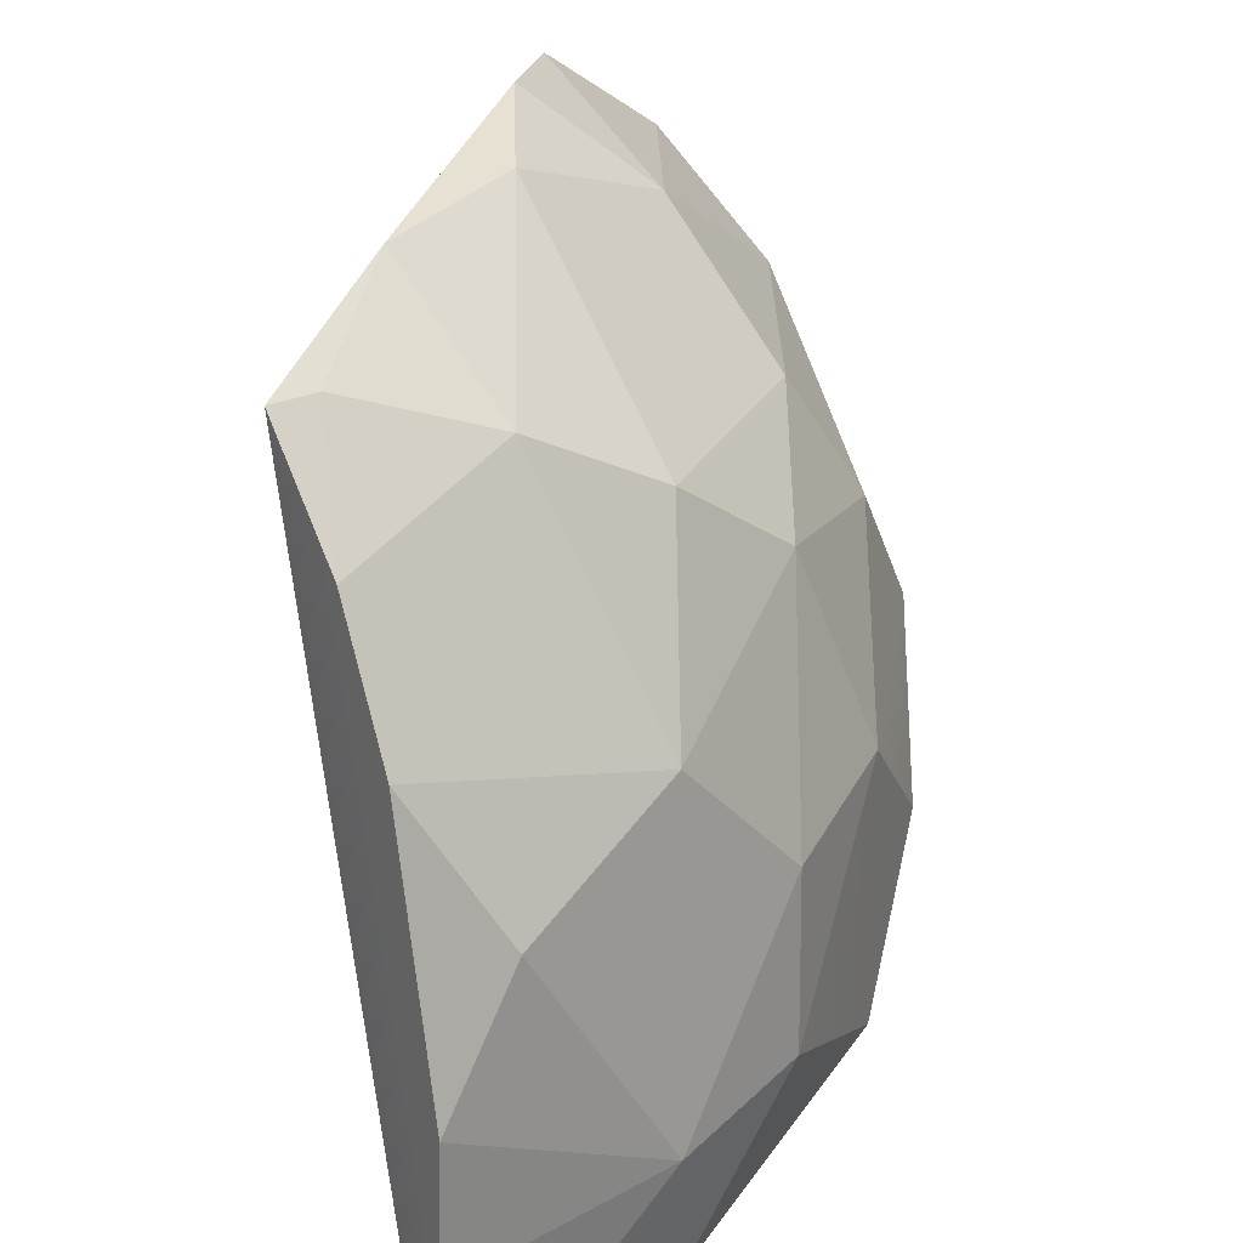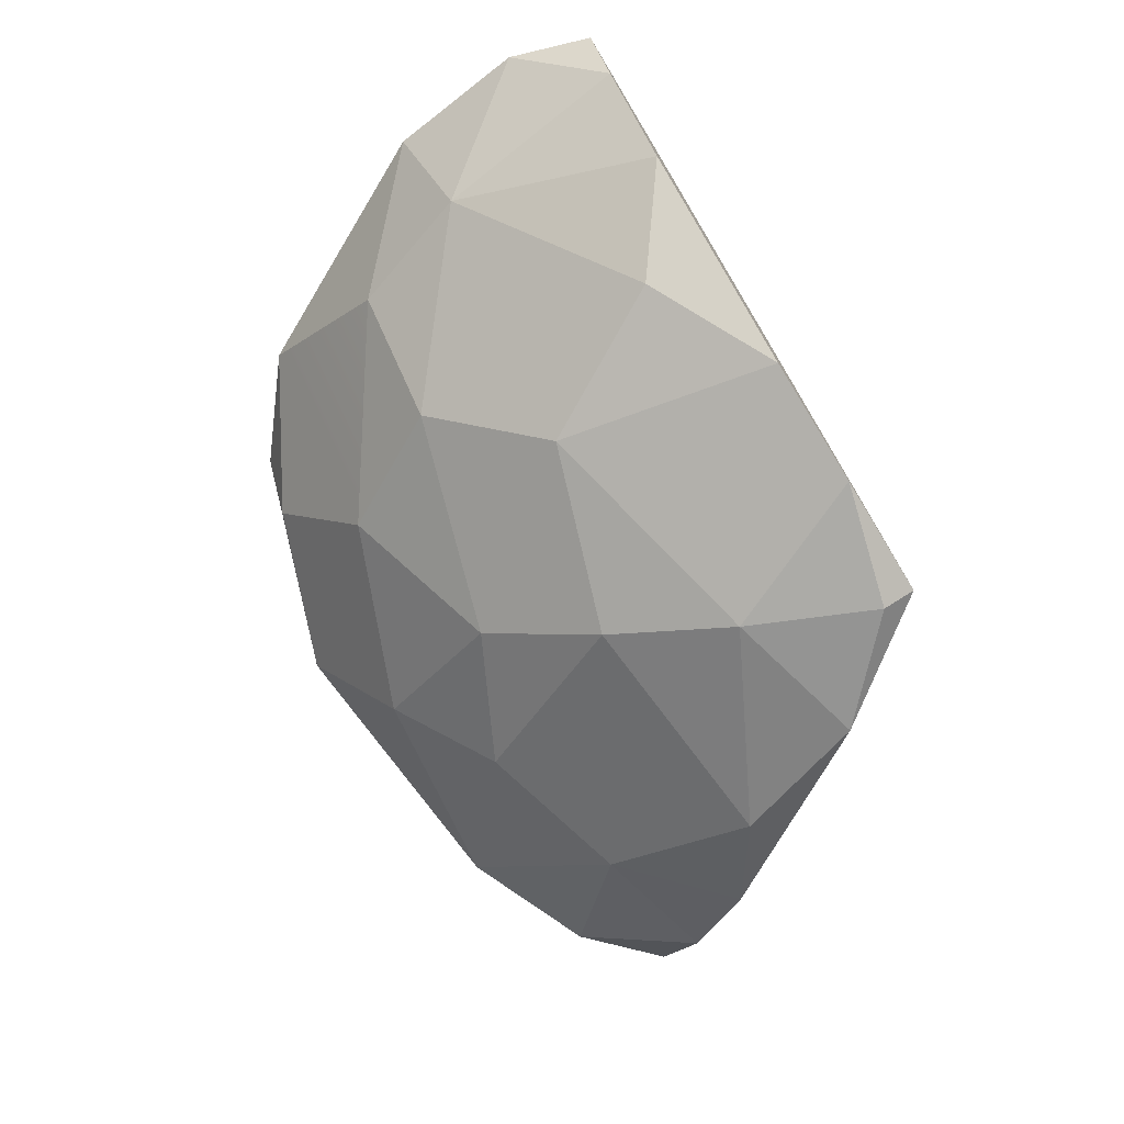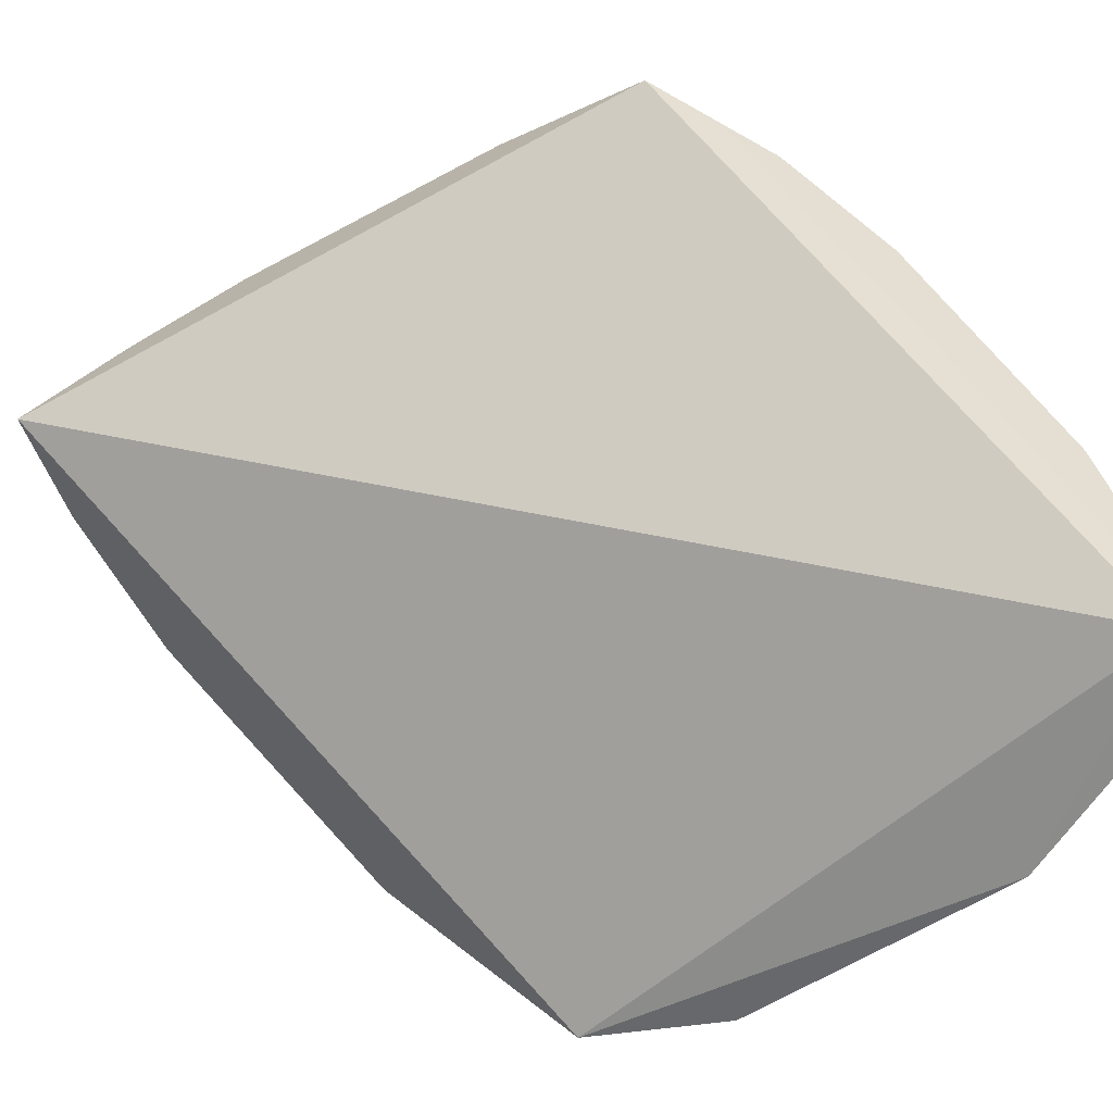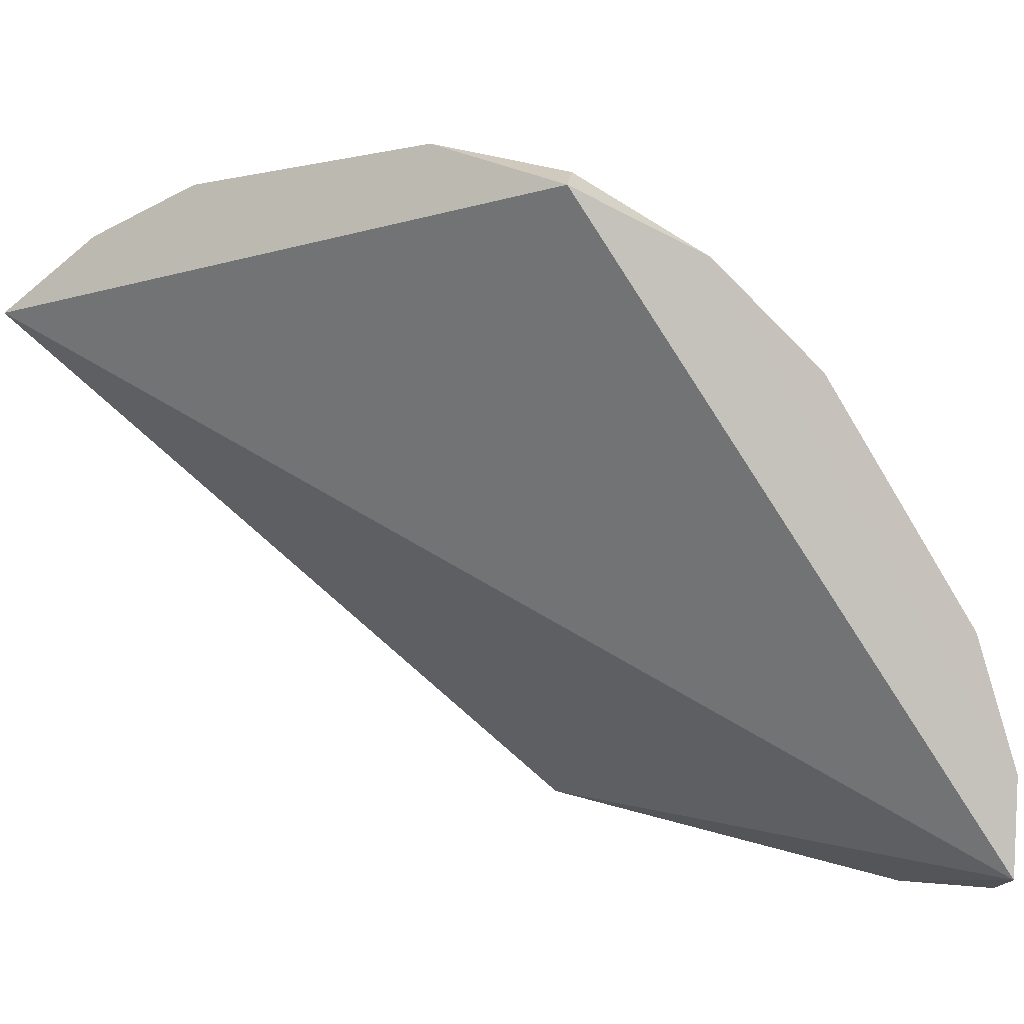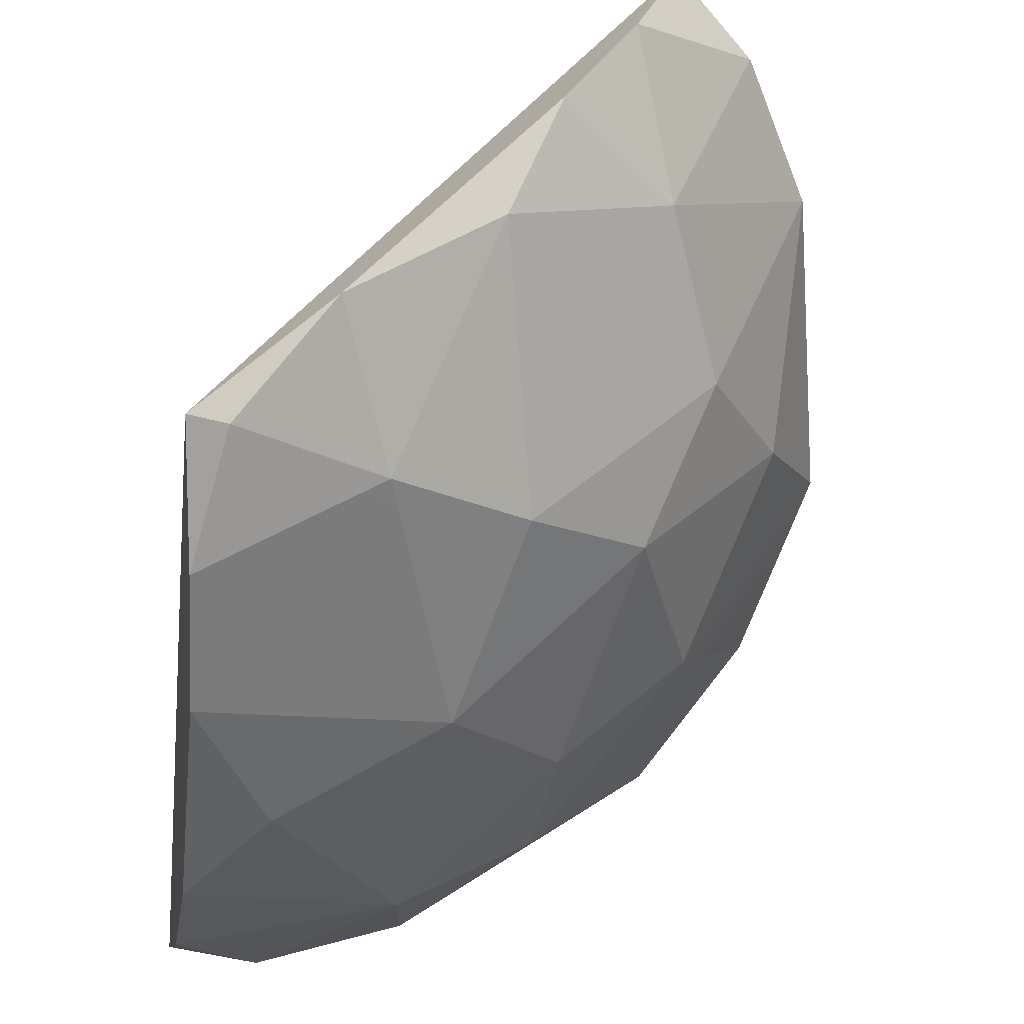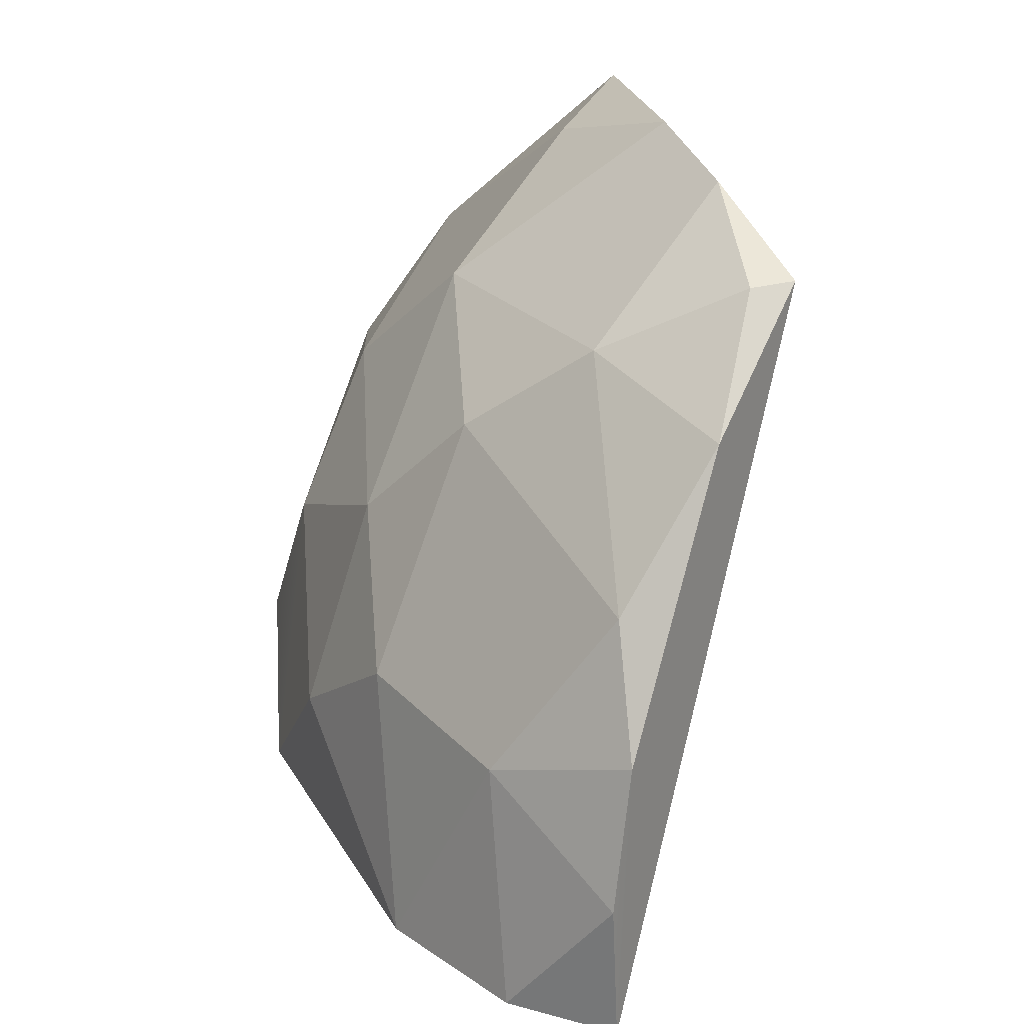
<metadata>
{"format":"obj","ext":"obj","renderer":"f3d","projection":"perspective","resolution":1024,"background":"white","views":[{"elev":45.5,"azim":178.9,"up":"+Z"},{"elev":37.2,"azim":-24.7,"up":"+Y"},{"elev":-41.0,"azim":97.9,"up":"+Z"},{"elev":11.4,"azim":104.9,"up":"+Z"},{"elev":75.4,"azim":-155.8,"up":"+Z"},{"elev":78.5,"azim":-4.2,"up":"+Z"}]}
</metadata>
<code>
g Ball_gb_001_Explode_Thin_07_Hull
v 0.1141 0.0724 0.2176
v 0.05601 0.3226 -0.1774
v -0.01353 -0.3265 0.119
v -0.1362 -0.2556 0.0304
v -0.2109 -0.1283 -0.109
v -0.1825 -0.1082 -0.01294
v -0.1995 -0.01064 -0.2283
v -0.07404 0.2431 -0.2288
v -0.1825 0.08018 -0.2352
v -0.1995 -0.01064 -0.2283
v 0.05601 0.3226 -0.1774
v -0.07404 0.2431 -0.2288
v -0.1995 -0.01064 -0.2283
v -0.01353 -0.3265 0.119
v 0.05601 0.3226 -0.1774
v 0.00175 0.05096 0.1799
v -0.07404 0.02716 0.1224
v -0.07404 0.1419 0.04573
v 0.00175 0.3074 -0.202
v -0.07404 0.2431 -0.2288
v 0.05601 0.3226 -0.1774
v 0.00175 0.3074 -0.202
v -0.07404 0.2387 -0.1353
v -0.07404 0.2431 -0.2288
v -0.2109 -0.01803 -0.167
v -0.2109 -0.1283 -0.109
v -0.1995 -0.01064 -0.2283
v -0.2109 -0.01803 -0.167
v -0.1995 -0.01064 -0.2283
v -0.1825 0.08018 -0.2352
v -0.07386 -0.3049 0.08971
v -0.1362 -0.2556 0.0304
v -0.07404 -0.1772 0.1425
v -0.1362 -0.1082 0.07352
v -0.1362 -0.2556 0.0304
v -0.1825 -0.1082 -0.01294
v -0.1362 -0.1082 0.07352
v -0.07404 -0.1772 0.1425
v -0.1362 -0.2556 0.0304
v 0.00175 0.2376 0.0267
v -0.07404 0.2387 -0.1353
v 0.04079 0.2953 -0.03721
v 0.00175 0.2376 0.0267
v 0.05915 0.2076 0.1114
v -0.07404 0.1419 0.04573
v 0.00175 0.2376 0.0267
v 0.04079 0.2953 -0.03721
v 0.05915 0.2076 0.1114
v -0.1362 -0.001843 0.05237
v -0.07404 0.02716 0.1224
v -0.1362 -0.1082 0.07352
v -0.1362 -0.001843 0.05237
v -0.1825 -0.1082 -0.01294
v -0.1825 0.02716 -0.069
v -0.1362 -0.001843 0.05237
v -0.1362 -0.1082 0.07352
v -0.1825 -0.1082 -0.01294
v -0.1362 -0.001843 0.05237
v -0.07404 0.1419 0.04573
v -0.07404 0.02716 0.1224
v -0.1362 -0.001843 0.05237
v -0.1362 0.1229 -0.04997
v -0.07404 0.1419 0.04573
v -0.1362 -0.001843 0.05237
v -0.1825 0.02716 -0.069
v -0.1362 0.1229 -0.04997
v -0.1362 0.1643 -0.1501
v -0.1362 0.1229 -0.04997
v -0.1825 0.02716 -0.069
v -0.1362 0.1643 -0.1501
v -0.07404 0.2387 -0.1353
v -0.1362 0.1229 -0.04997
v -0.1362 0.1643 -0.1501
v -0.07404 0.2431 -0.2288
v -0.07404 0.2387 -0.1353
v -0.1362 0.1643 -0.1501
v -0.1825 0.08018 -0.2352
v -0.07404 0.2431 -0.2288
v 0.00175 -0.1082 0.2115
v 0.00175 0.05096 0.1799
v 0.06221 -0.02074 0.2352
v 0.00175 -0.1082 0.2115
v -0.07404 0.02716 0.1224
v 0.00175 0.05096 0.1799
v 0.00175 -0.1082 0.2115
v 0.002566 -0.1894 0.2039
v -0.07404 -0.1772 0.1425
v 0.00175 -0.1082 0.2115
v 0.06221 -0.02074 0.2352
v 0.002566 -0.1894 0.2039
v 0.04379 0.3217 -0.1188
v 0.00175 0.3074 -0.202
v 0.05601 0.3226 -0.1774
v 0.04379 0.3217 -0.1188
v 0.04079 0.2953 -0.03721
v -0.07404 0.2387 -0.1353
v 0.04379 0.3217 -0.1188
v -0.07404 0.2387 -0.1353
v 0.00175 0.3074 -0.202
v 0.08822 0.06865 0.2226
v 0.06221 -0.02074 0.2352
v 0.00175 0.05096 0.1799
v 0.08822 0.06865 0.2226
v 0.00175 0.05096 0.1799
v 0.08087 0.1464 0.1766
v 0.08822 0.06865 0.2226
v 0.1141 0.0724 0.2176
v 0.06221 -0.02074 0.2352
v 0.08822 0.06865 0.2226
v 0.08087 0.1464 0.1766
v 0.1141 0.0724 0.2176
v -0.01228 -0.2629 0.1692
v -0.07404 -0.1772 0.1425
v 0.002566 -0.1894 0.2039
v -0.01228 -0.2629 0.1692
v -0.07386 -0.3049 0.08971
v -0.07404 -0.1772 0.1425
v -0.01228 -0.2629 0.1692
v -0.01353 -0.3265 0.119
v -0.07386 -0.3049 0.08971
v 0.1141 0.0724 0.2176
v -0.01353 -0.3265 0.119
v 0.06221 -0.02074 0.2352
v 0.002566 -0.1894 0.2039
v -0.01228 -0.2629 0.1692
v -0.1995 -0.01064 -0.2283
v -0.2109 -0.1283 -0.109
v -0.1362 -0.2556 0.0304
v -0.01353 -0.3265 0.119
v -0.07386 -0.3049 0.08971
v -0.1825 0.02716 -0.069
v -0.1825 -0.1082 -0.01294
v -0.2109 -0.1283 -0.109
v -0.2109 -0.01803 -0.167
v -0.1362 0.1229 -0.04997
v -0.07404 0.2387 -0.1353
v -0.07404 0.1419 0.04573
v 0.00175 0.2376 0.0267
v 0.08087 0.1464 0.1766
v -0.07404 0.1419 0.04573
v 0.05915 0.2076 0.1114
v 0.00175 0.05096 0.1799
v 0.08087 0.1464 0.1766
v 0.05915 0.2076 0.1114
v 0.04079 0.2953 -0.03721
v 0.04379 0.3217 -0.1188
v 0.05601 0.3226 -0.1774
v 0.1141 0.0724 0.2176
v -0.2109 -0.01803 -0.167
v -0.1825 0.08018 -0.2352
v -0.1825 0.02716 -0.069
v -0.1362 0.1643 -0.1501
v -0.1362 -0.1082 0.07352
v -0.07404 0.02716 0.1224
v -0.07404 -0.1772 0.1425
v 0.00175 -0.1082 0.2115
g Ball_gb_001_Explode_Thin_07_Hull_0
f 3 2 1
f 6 5 4
f 9 8 7
f 12 11 10
f 15 14 13
f 18 17 16
f 21 20 19
f 24 23 22
f 27 26 25
f 30 29 28
f 33 32 31
f 36 35 34
f 39 38 37
f 42 41 40
f 45 44 43
f 48 47 46
f 51 50 49
f 54 53 52
f 57 56 55
f 60 59 58
f 63 62 61
f 66 65 64
f 69 68 67
f 72 71 70
f 75 74 73
f 78 77 76
f 81 80 79
f 84 83 82
f 87 86 85
f 90 89 88
f 93 92 91
f 96 95 94
f 99 98 97
f 102 101 100
f 105 104 103
f 108 107 106
f 111 110 109
f 114 113 112
f 117 116 115
f 120 119 118
f 123 122 121
f 122 123 124
f 122 124 125
f 128 127 126
f 129 128 126
f 128 129 130
f 133 132 131
f 133 131 134
f 137 136 135
f 136 137 138
f 141 140 139
f 140 142 139
f 145 144 143
f 145 143 146
f 143 147 146
f 148 147 143
f 151 150 149
f 150 151 152
f 155 154 153
f 154 155 156

</code>
